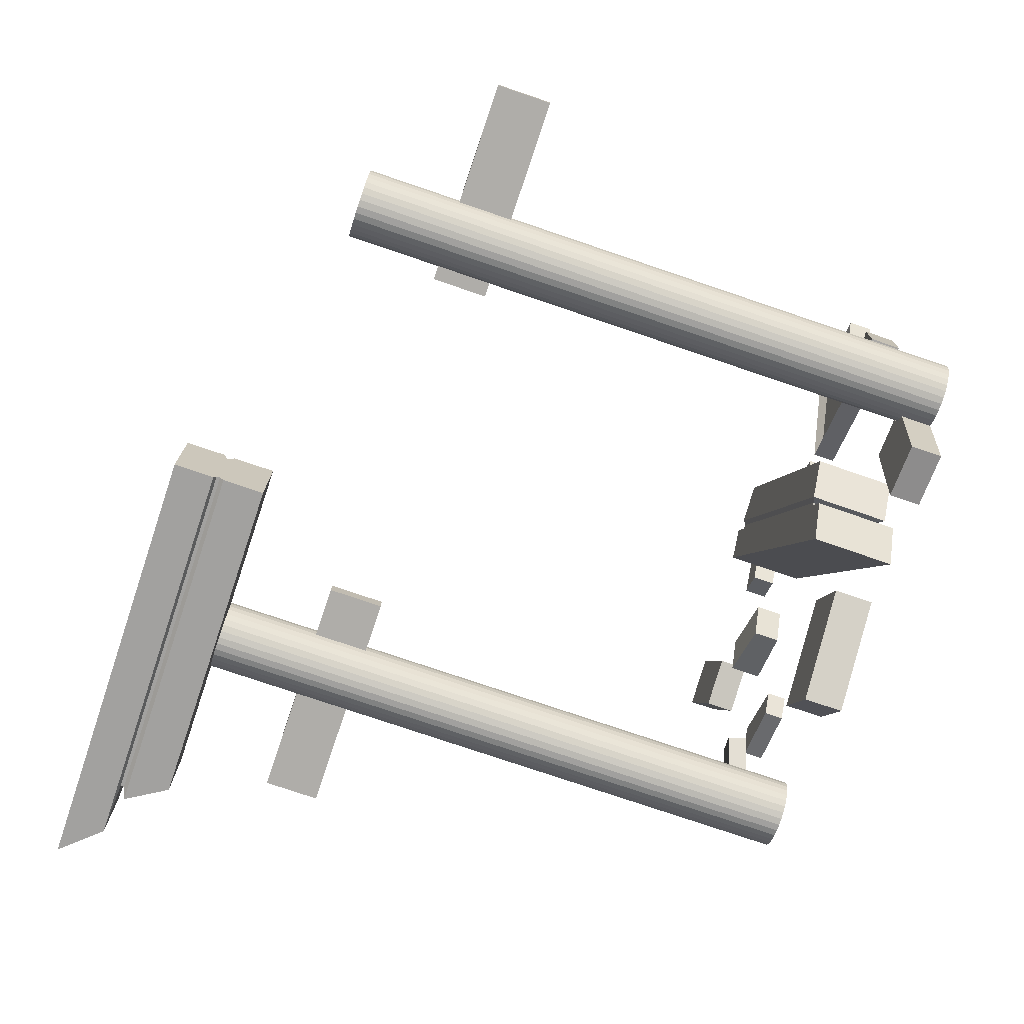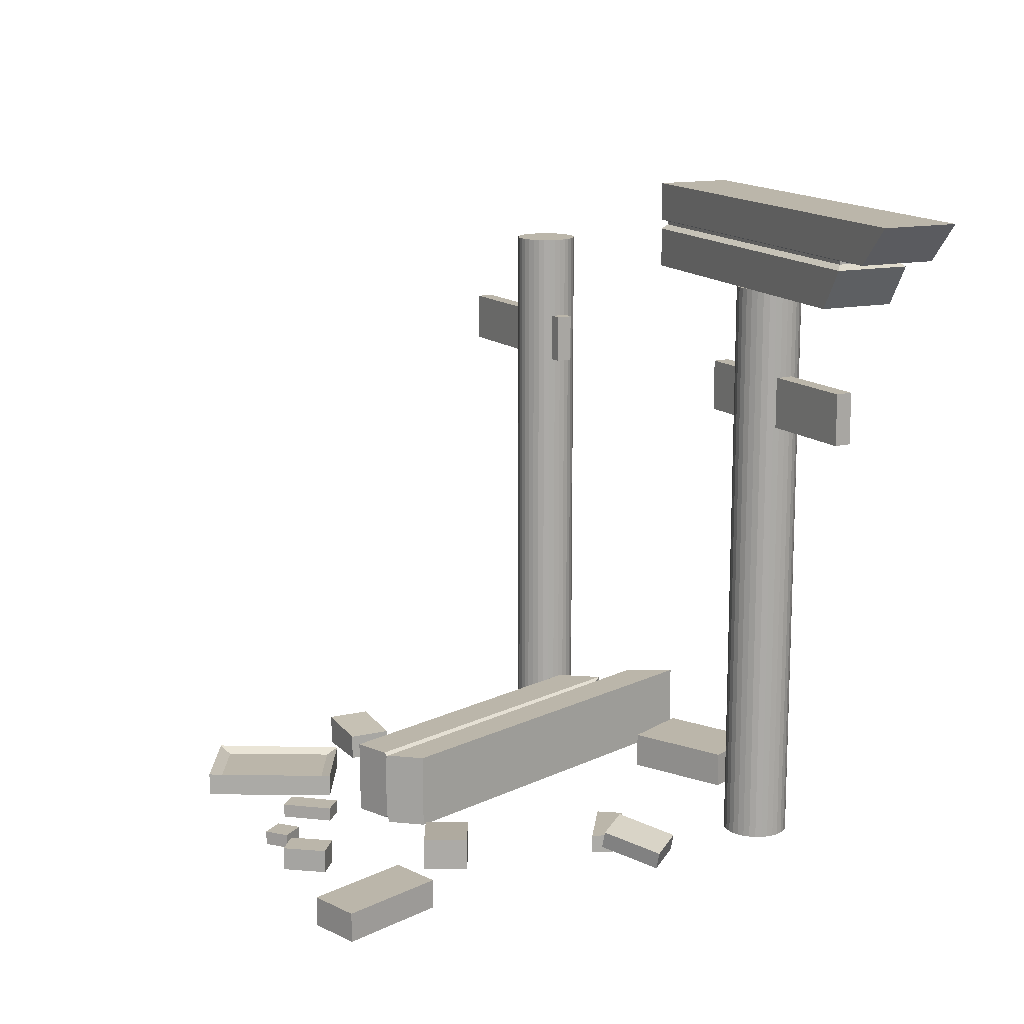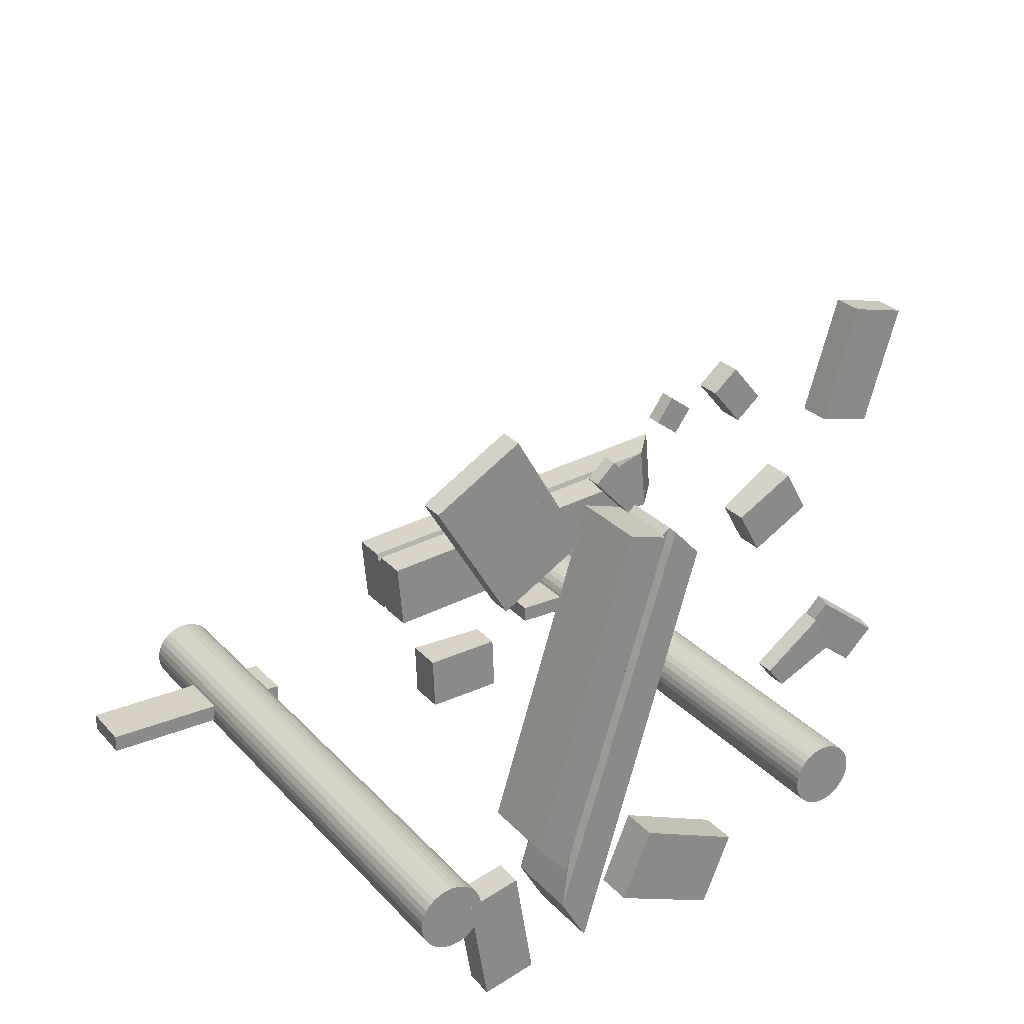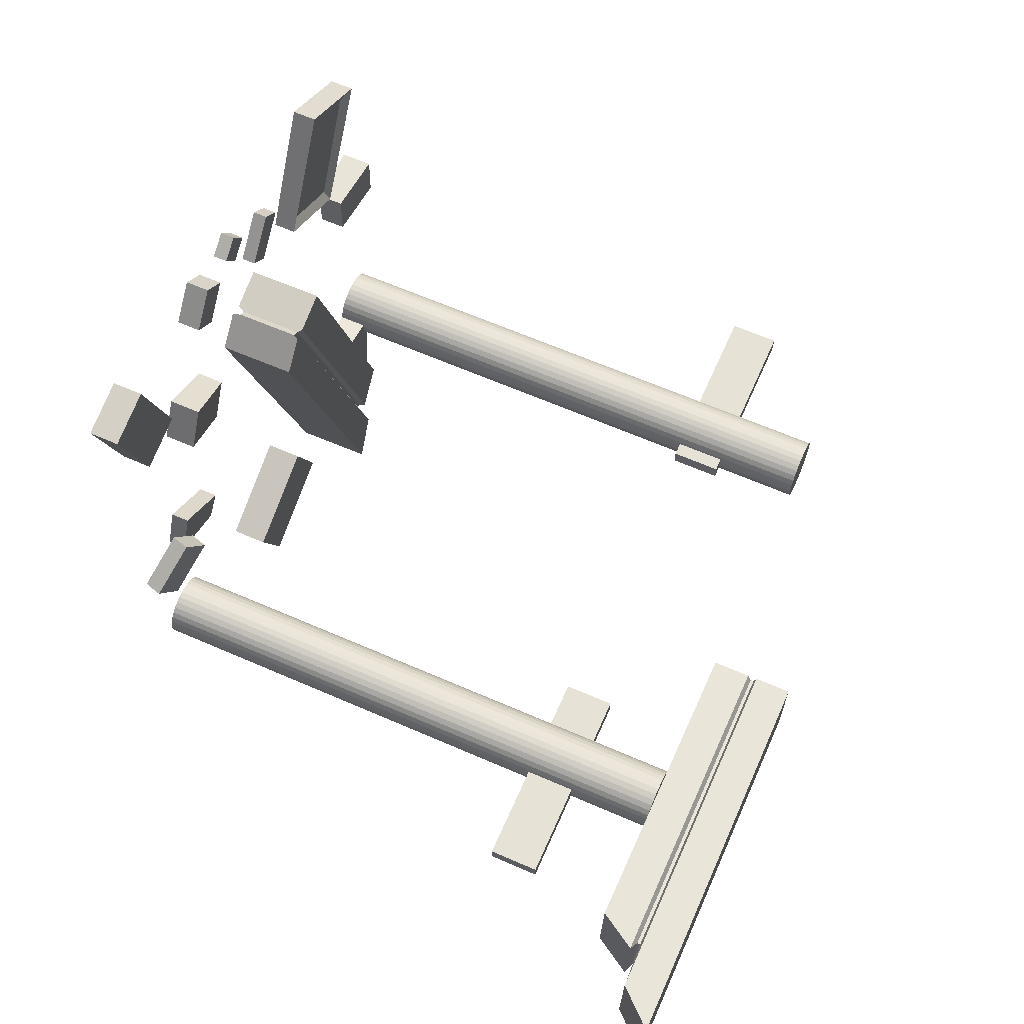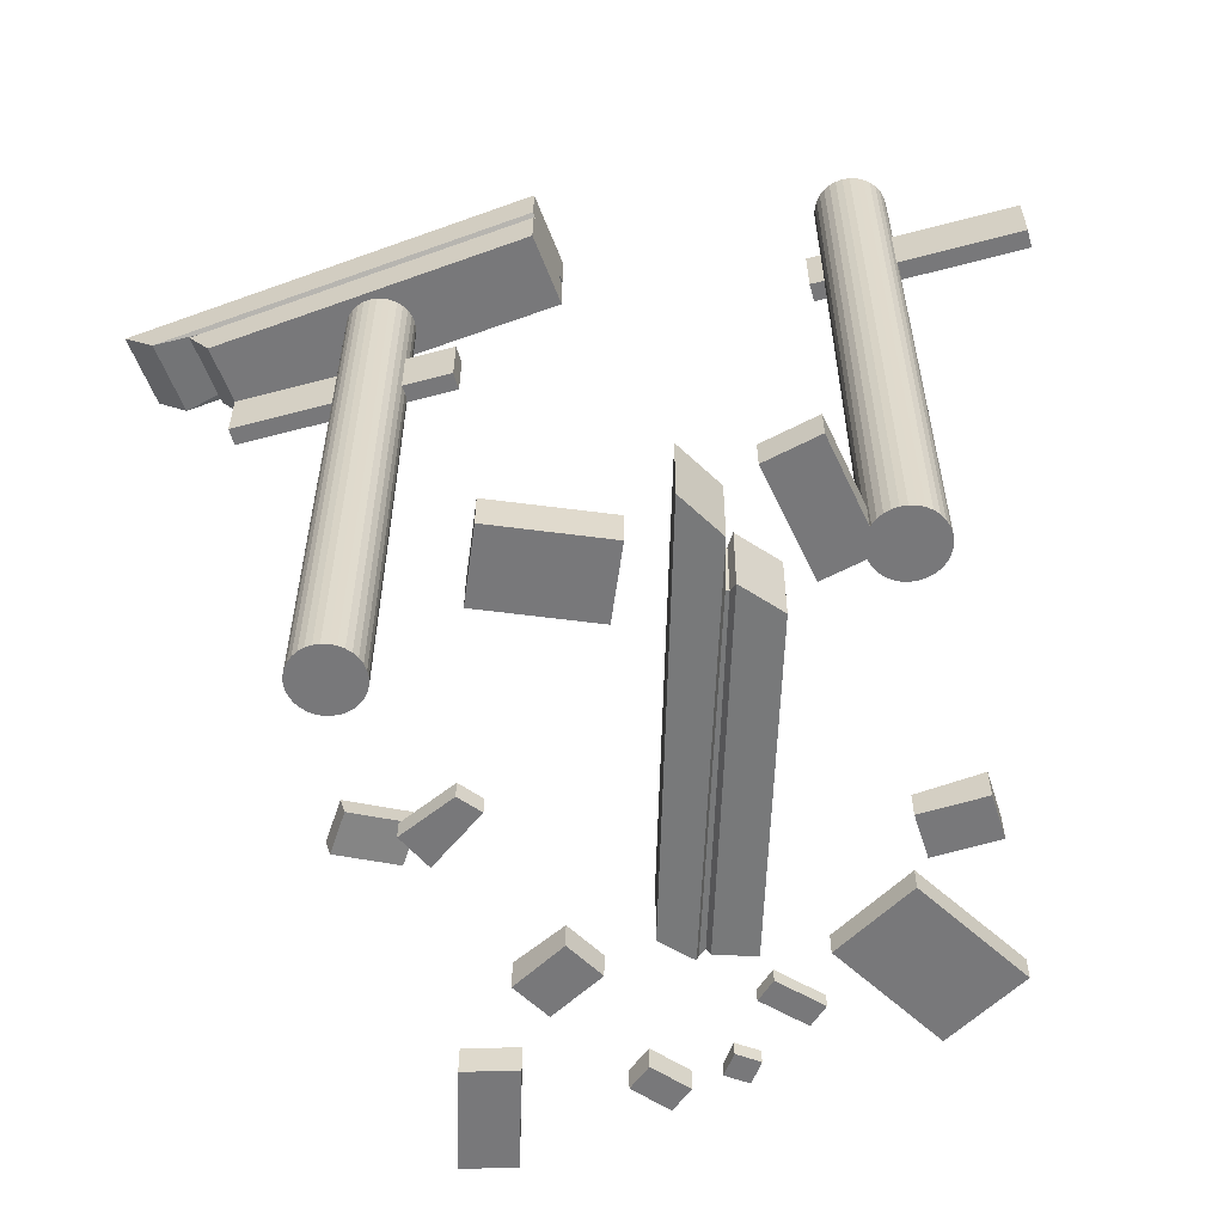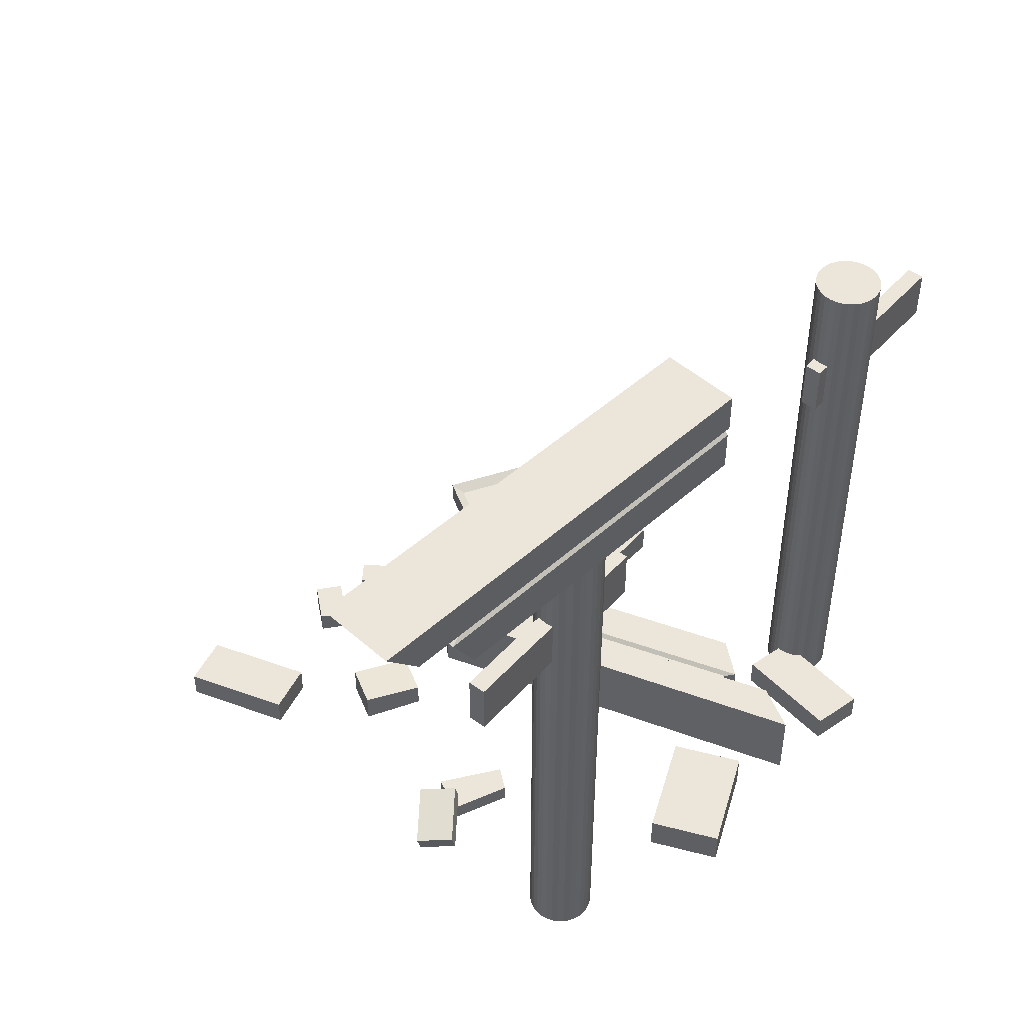
<metadata>
{"format":"obj","ext":"obj","renderer":"f3d","projection":"perspective","resolution":1024,"background":"white","views":[{"elev":-77.4,"azim":-108.7,"up":"+Z"},{"elev":14.1,"azim":60.5,"up":"+Y"},{"elev":27.1,"azim":-32.5,"up":"+Z"},{"elev":63.8,"azim":113.8,"up":"+Z"},{"elev":-57.5,"azim":-164.5,"up":"+Y"},{"elev":47.6,"azim":129.6,"up":"+Y"}]}
</metadata>
<code>
o Plane.004_Plane.005
v -1.357 0 2.586
v -0.9656 0 2.814
v -1.008 0 1.989
v -0.6166 0 2.218
v -1.008 0.1055 1.989
v -1.357 0.1055 2.586
v -0.9656 0.1055 2.814
v -0.6166 0.1055 2.218
v -1.45 0 2.616
v -0.9454 0 2.91
v -1.45 0.1462 2.616
v -0.9454 0.1462 2.91
v -0.5282 0 2.192
v -1.024 0 1.902
v -0.5282 0.1374 2.192
v -1.024 0.1374 1.902
f 1 3 4 2
f 6 7 8 5
f 5 8 15 16
f 7 6 11 12
f 2 4 8 7
f 3 1 6 5
f 9 10 12 11
f 1 2 10 9
f 2 7 12 10
f 6 1 9 11
f 13 14 16 15
f 4 3 14 13
f 3 5 16 14
f 8 4 13 15
f 12 15 8 7
f 16 11 6 5
f 16 14 9 11
f 3 1 9 14
f 13 15 12 10
f 2 4 13 10
o Plane.002_Plane.003
v -0.4277 0 2.526
v -0.3149 0 2.63
v -0.2097 0 2.291
v -0.09689 0 2.395
v -0.2097 0.08605 2.291
v -0.4277 0.08605 2.526
v -0.3149 0.08605 2.63
v -0.09689 0.08605 2.395
v 0.06825 0 2.928
v 0.1915 0 2.836
v -0.02262 0 2.801
v 0.1006 0 2.709
v -0.02262 0.08605 2.801
v 0.06825 0.08605 2.928
v 0.1915 0.08605 2.836
v 0.1006 0.08605 2.709
f 17 19 20 18
f 22 23 24 21
f 19 17 22 21
f 20 19 21 24
f 17 18 23 22
f 18 20 24 23
f 25 27 28 26
f 30 31 32 29
f 27 25 30 29
f 28 27 29 32
f 25 26 31 30
f 26 28 32 31
o Plane.001_Plane.002
v 0.8904 0 0.8977
v 1.236 0 1.15
v 0.9914 0 0.7705
v 1.337 0 0.9277
v 0.9914 0.1137 0.7705
v 0.8904 0.1137 0.8977
v 1.236 0.1137 1.15
v 1.337 0.1137 0.9277
v 1.391 0.09644 1.17
v 1.687 0.01233 0.9477
v 1.253 0.1355 0.9726
v 1.549 0.05143 0.7501
v 1.284 0.2449 0.9726
v 1.422 0.2058 1.17
v 1.718 0.1217 0.9477
v 1.58 0.1608 0.7501
f 33 35 36 34
f 38 39 40 37
f 34 36 40 39
f 35 33 38 37
f 36 35 37 40
f 33 34 39 38
f 41 43 44 42
f 46 47 48 45
f 42 44 48 47
f 43 41 46 45
f 44 43 45 48
f 41 42 47 46
o Plane_Plane.001
v 0.01395 0 0.02506
v 0.6376 0 -0.2431
v -0.1662 0 -0.3938
v 0.4574 0 -0.662
v -0.1662 0.2255 -0.3938
v 0.01395 0.2255 0.02506
v 0.6376 0.2255 -0.2431
v 0.4574 0.2255 -0.662
v -0.9565 0 0.05348
v -0.8462 0 -0.6163
v -1.275 0 -0.02061
v -1.165 0 -0.6904
v -1.275 0.1785 -0.02061
v -0.9565 0.1785 0.05348
v -0.8462 0.1785 -0.6163
v -1.165 0.1785 -0.6904
v 0.604 0 2.033
v 0.9403 0 2.22
v 0.7369 0 1.794
v 1.073 0 1.981
v 0.7369 0.1612 1.794
v 0.604 0.1612 2.033
v 0.9403 0.1925 2.22
v 1.073 0.1925 1.981
f 49 51 52 50
f 54 55 56 53
f 50 52 56 55
f 51 49 54 53
f 52 51 53 56
f 49 50 55 54
f 57 59 60 58
f 62 63 64 61
f 58 60 64 63
f 59 57 62 61
f 60 59 61 64
f 57 58 63 62
f 65 67 68 66
f 70 71 72 69
f 67 65 70 69
f 68 67 69 72
f 65 66 71 70
f 66 68 72 71
o Cube.001_Cube.002
v 2.186 3.073 -0.07795
v 2.186 2.753 -0.07795
v 2.186 3.073 0.02794
v 2.186 2.753 0.02794
v 0.8799 3.073 -0.07795
v 0.8799 2.753 -0.07795
v 0.8799 3.073 0.02794
v 0.8799 2.753 0.02794
v -1.123 3.073 -0.07795
v -1.123 2.753 -0.07795
v -1.123 3.073 0.02794
v -1.123 2.753 0.02794
v -2.313 3.073 -0.07795
v -2.313 2.753 -0.07795
v -2.313 3.073 0.02794
v -2.313 2.753 0.02794
f 73 75 76 74
f 75 79 80 76
f 79 77 78 80
f 77 73 74 78
f 75 73 77 79
f 80 78 74 76
f 81 83 84 82
f 83 87 88 84
f 87 85 86 88
f 85 81 82 86
f 83 81 85 87
f 88 86 82 84
o Cube_Cube.001
v 2.536 3.877 -0.1709
v 2.383 3.633 -0.1847
v 2.495 3.877 0.2869
v 2.342 3.633 0.273
v 0.366 3.877 -0.3673
v 0.366 3.633 -0.3673
v 0.3246 3.877 0.09046
v 0.3246 3.633 0.09046
v 2.43 3.902 0.2341
v 2.466 3.902 -0.1549
v 0.3288 3.902 0.04386
v 0.364 3.902 -0.3451
v 2.43 3.923 0.2341
v 2.466 3.923 -0.1549
v 0.3288 3.923 0.04386
v 0.364 3.923 -0.3451
v 2.741 3.939 0.3127
v 2.783 3.939 -0.1551
v 0.3243 3.939 0.09403
v 0.3666 3.939 -0.3738
v 2.958 4.177 0.3324
v 3.001 4.177 -0.1354
v 0.3243 4.177 0.09403
v 0.3666 4.177 -0.3738
f 89 91 92 90
f 91 95 96 92
f 95 93 94 96
f 93 89 90 94
f 91 97 99 95
f 96 94 90 92
f 100 104 102 98
f 89 98 97 91
f 95 99 100 93
f 93 100 98 89
f 103 107 108 104
f 97 101 103 99
f 99 103 104 100
f 98 102 101 97
f 107 111 112 108
f 102 106 105 101
f 104 108 106 102
f 101 105 107 103
f 109 110 112 111
f 106 110 109 105
f 108 112 110 106
f 105 109 111 107
o Circle
v -1.403 0 -0.2365
v -1.442 0 -0.2326
v -1.48 0 -0.221
v -1.516 0 -0.2023
v -1.546 0 -0.1771
v -1.572 0 -0.1463
v -1.59 0 -0.1112
v -1.602 0 -0.07318
v -1.606 0 -0.0336
v -1.602 0 0.005977
v -1.59 0 0.04403
v -1.572 0 0.07911
v -1.546 0 0.1099
v -1.516 0 0.1351
v -1.48 0 0.1538
v -1.442 0 0.1654
v -1.403 0 0.1693
v -1.363 0 0.1654
v -1.325 0 0.1538
v -1.29 0 0.1351
v -1.259 0 0.1099
v -1.234 0 0.07911
v -1.215 0 0.04403
v -1.204 0 0.005977
v -1.2 0 -0.0336
v -1.204 0 -0.07318
v -1.215 0 -0.1112
v -1.234 0 -0.1463
v -1.259 0 -0.1771
v -1.29 0 -0.2023
v -1.325 0 -0.221
v -1.363 0 -0.2326
v -1.403 3.624 -0.2365
v -1.442 3.624 -0.2326
v -1.48 3.624 -0.221
v -1.516 3.624 -0.2023
v -1.546 3.624 -0.1771
v -1.572 3.624 -0.1463
v -1.59 3.624 -0.1112
v -1.602 3.624 -0.07318
v -1.606 3.624 -0.0336
v -1.602 3.624 0.005977
v -1.59 3.624 0.04403
v -1.572 3.624 0.07911
v -1.546 3.624 0.1099
v -1.516 3.624 0.1351
v -1.48 3.624 0.1538
v -1.442 3.624 0.1654
v -1.403 3.624 0.1693
v -1.363 3.624 0.1654
v -1.325 3.624 0.1538
v -1.29 3.624 0.1351
v -1.259 3.624 0.1099
v -1.234 3.624 0.07911
v -1.215 3.624 0.04403
v -1.204 3.624 0.005977
v -1.2 3.624 -0.0336
v -1.204 3.624 -0.07318
v -1.215 3.624 -0.1112
v -1.234 3.624 -0.1463
v -1.259 3.624 -0.1771
v -1.29 3.624 -0.2023
v -1.325 3.624 -0.221
v -1.363 3.624 -0.2326
v 1.375 0 -0.2365
v 1.335 0 -0.2326
v 1.297 0 -0.221
v 1.262 0 -0.2023
v 1.231 0 -0.1771
v 1.206 0 -0.1463
v 1.187 0 -0.1112
v 1.176 0 -0.07318
v 1.172 0 -0.0336
v 1.176 0 0.005977
v 1.187 0 0.04403
v 1.206 0 0.07911
v 1.231 0 0.1099
v 1.262 0 0.1351
v 1.297 0 0.1538
v 1.335 0 0.1654
v 1.375 0 0.1693
v 1.414 0 0.1654
v 1.452 0 0.1538
v 1.487 0 0.1351
v 1.518 0 0.1099
v 1.543 0 0.07911
v 1.562 0 0.04403
v 1.574 0 0.005977
v 1.578 0 -0.0336
v 1.574 0 -0.07318
v 1.562 0 -0.1112
v 1.543 0 -0.1463
v 1.518 0 -0.1771
v 1.487 0 -0.2023
v 1.452 0 -0.221
v 1.414 0 -0.2326
v 1.375 3.624 -0.2365
v 1.335 3.624 -0.2326
v 1.297 3.624 -0.221
v 1.262 3.624 -0.2023
v 1.231 3.624 -0.1771
v 1.206 3.624 -0.1463
v 1.187 3.624 -0.1112
v 1.176 3.624 -0.07318
v 1.172 3.624 -0.0336
v 1.176 3.624 0.005977
v 1.187 3.624 0.04403
v 1.206 3.624 0.07911
v 1.231 3.624 0.1099
v 1.262 3.624 0.1351
v 1.297 3.624 0.1538
v 1.335 3.624 0.1654
v 1.375 3.624 0.1693
v 1.414 3.624 0.1654
v 1.452 3.624 0.1538
v 1.487 3.624 0.1351
v 1.518 3.624 0.1099
v 1.543 3.624 0.07911
v 1.562 3.624 0.04403
v 1.574 3.624 0.005977
v 1.578 3.624 -0.0336
v 1.574 3.624 -0.07318
v 1.562 3.624 -0.1112
v 1.543 3.624 -0.1463
v 1.518 3.624 -0.1771
v 1.487 3.624 -0.2023
v 1.452 3.624 -0.221
v 1.414 3.624 -0.2326
f 114 113 144 143 142 141 140 139 138 137 136 135 134 133 132 131 130 129 128 127 126 125 124 123 122 121 120 119 118 117 116 115
f 146 147 148 149 150 151 152 153 154 155 156 157 158 159 160 161 162 163 164 165 166 167 168 169 170 171 172 173 174 175 176 145
f 126 127 159 158
f 113 114 146 145
f 140 141 173 172
f 127 128 160 159
f 114 115 147 146
f 141 142 174 173
f 128 129 161 160
f 115 116 148 147
f 142 143 175 174
f 129 130 162 161
f 116 117 149 148
f 143 144 176 175
f 130 131 163 162
f 117 118 150 149
f 144 113 145 176
f 131 132 164 163
f 118 119 151 150
f 132 133 165 164
f 119 120 152 151
f 133 134 166 165
f 120 121 153 152
f 134 135 167 166
f 121 122 154 153
f 135 136 168 167
f 122 123 155 154
f 136 137 169 168
f 123 124 156 155
f 137 138 170 169
f 124 125 157 156
f 138 139 171 170
f 125 126 158 157
f 139 140 172 171
f 178 177 208 207 206 205 204 203 202 201 200 199 198 197 196 195 194 193 192 191 190 189 188 187 186 185 184 183 182 181 180 179
f 210 211 212 213 214 215 216 217 218 219 220 221 222 223 224 225 226 227 228 229 230 231 232 233 234 235 236 237 238 239 240 209
f 190 191 223 222
f 177 178 210 209
f 204 205 237 236
f 191 192 224 223
f 178 179 211 210
f 205 206 238 237
f 192 193 225 224
f 179 180 212 211
f 206 207 239 238
f 193 194 226 225
f 180 181 213 212
f 207 208 240 239
f 194 195 227 226
f 181 182 214 213
f 208 177 209 240
f 195 196 228 227
f 182 183 215 214
f 196 197 229 228
f 183 184 216 215
f 197 198 230 229
f 184 185 217 216
f 198 199 231 230
f 185 186 218 217
f 199 200 232 231
f 186 187 219 218
f 200 201 233 232
f 187 188 220 219
f 201 202 234 233
f 188 189 221 220
f 202 203 235 234
f 189 190 222 221
f 203 204 236 235
o Cube.002_Cube.003
v -0.5996 0.4759 -0.02367
v -0.7866 0.474 0.196
v -0.5974 0.01628 -0.0257
v -0.7844 0.01441 0.194
v 0.05366 0.4698 2.055
v -0.1794 0.4684 2.128
v 0.05587 0.01021 2.053
v -0.1772 0.008767 2.126
v -0.5529 0.06302 0.03245
v -0.5548 0.4536 0.03417
v 0.07973 0.05715 2.046
v 0.07785 0.4477 2.047
v -0.5331 0.06315 0.02622
v -0.535 0.4537 0.02795
v 0.1236 0.05727 2.078
v 0.1229 0.4478 2.08
v -0.613 0.01375 -0.2802
v -0.6152 0.4834 -0.2782
v 0.1342 0.006994 2.066
v 0.1333 0.4767 2.069
v -0.4511 0.01577 -0.5601
v -0.4534 0.4855 -0.558
v 0.2961 0.008401 1.891
v 0.2952 0.4781 1.894
f 241 243 244 242
f 243 247 248 244
f 247 245 246 248
f 245 241 242 246
f 243 249 251 247
f 248 246 242 244
f 252 256 254 250
f 241 250 249 243
f 247 251 252 245
f 245 252 250 241
f 255 259 260 256
f 249 253 255 251
f 251 255 256 252
f 250 254 253 249
f 259 263 264 260
f 254 258 257 253
f 256 260 258 254
f 253 257 259 255
f 261 262 264 263
f 258 262 261 257
f 260 264 262 258
f 257 261 263 259
o Plane.003_Plane.004
v 0.5425 0 2.677
v 0.3699 0 2.884
v 0.6813 0 2.793
v 0.5087 0 3
v 0.6813 0.1423 2.793
v 0.5425 0.1423 2.677
v 0.3699 0.1423 2.884
v 0.5087 0.1423 3
v 1.182 0 2.526
v 1.386 0 3.174
v 1.499 0 2.449
v 1.703 0 3.096
v 1.499 0.1785 2.449
v 1.182 0.1785 2.526
v 1.386 0.1785 3.174
v 1.703 0.1785 3.096
v -1.105 0 1.465
v -1.489 0 1.45
v -1.115 0 1.738
v -1.5 0 1.723
v -1.115 0.1612 1.738
v -1.105 0.1612 1.465
v -1.489 0.1925 1.45
v -1.5 0.1925 1.723
f 265 267 268 266
f 270 271 272 269
f 266 268 272 271
f 267 265 270 269
f 268 267 269 272
f 265 266 271 270
f 273 275 276 274
f 278 279 280 277
f 274 276 280 279
f 275 273 278 277
f 276 275 277 280
f 273 274 279 278
f 281 283 284 282
f 286 287 288 285
f 283 281 286 285
f 284 283 285 288
f 281 282 287 286
f 282 284 288 287

</code>
